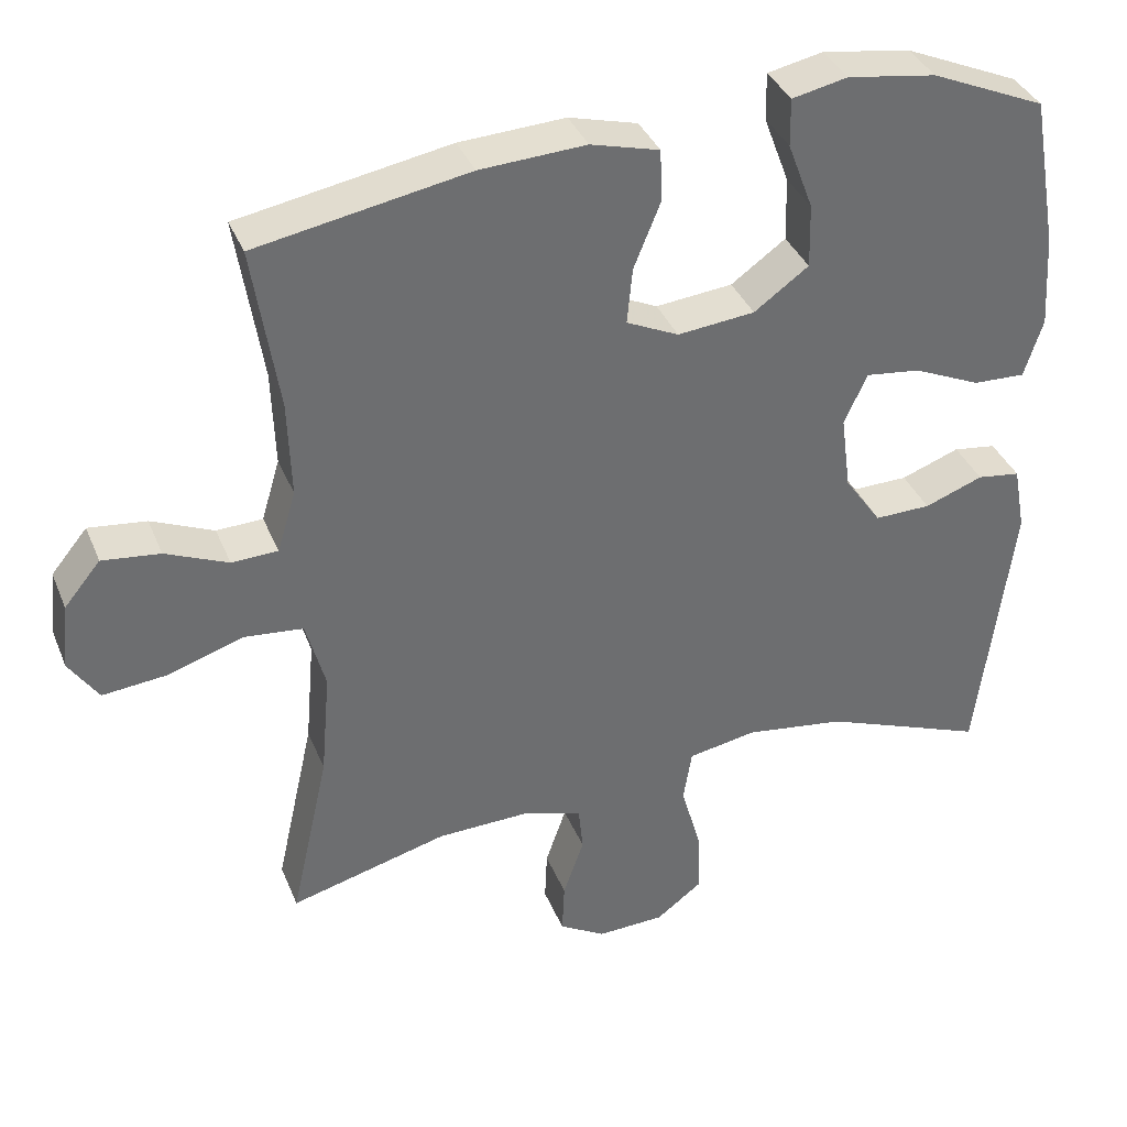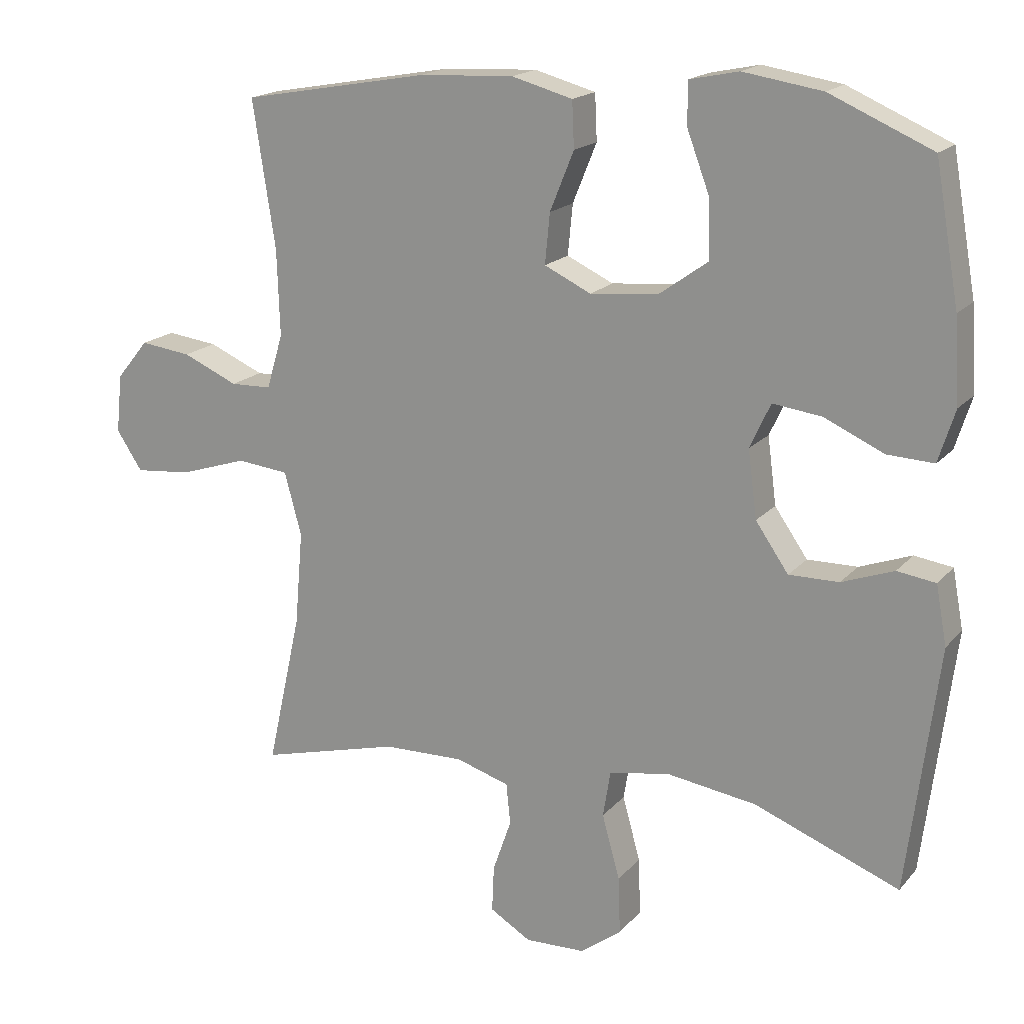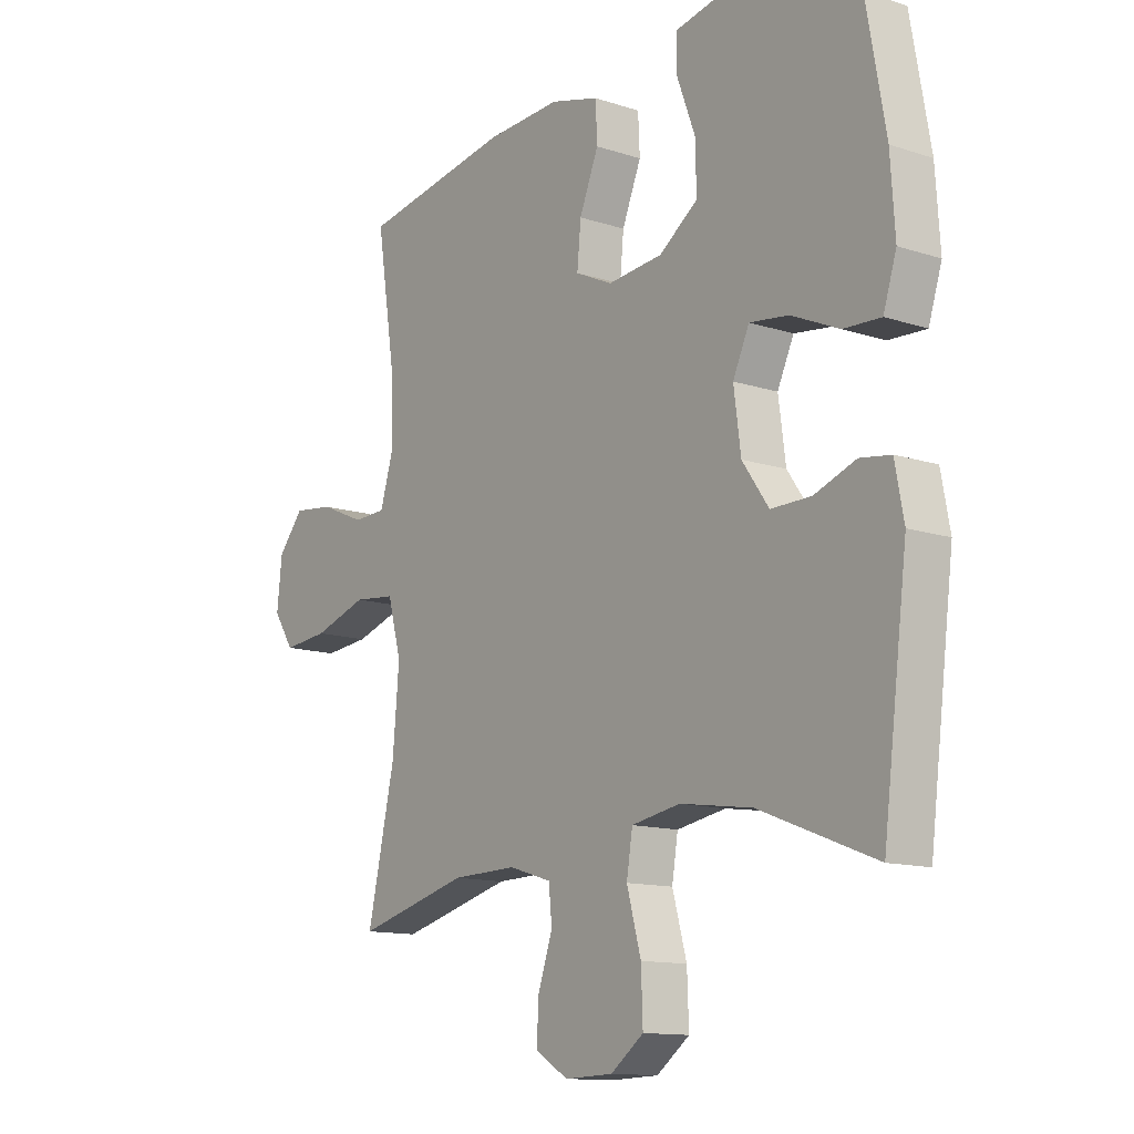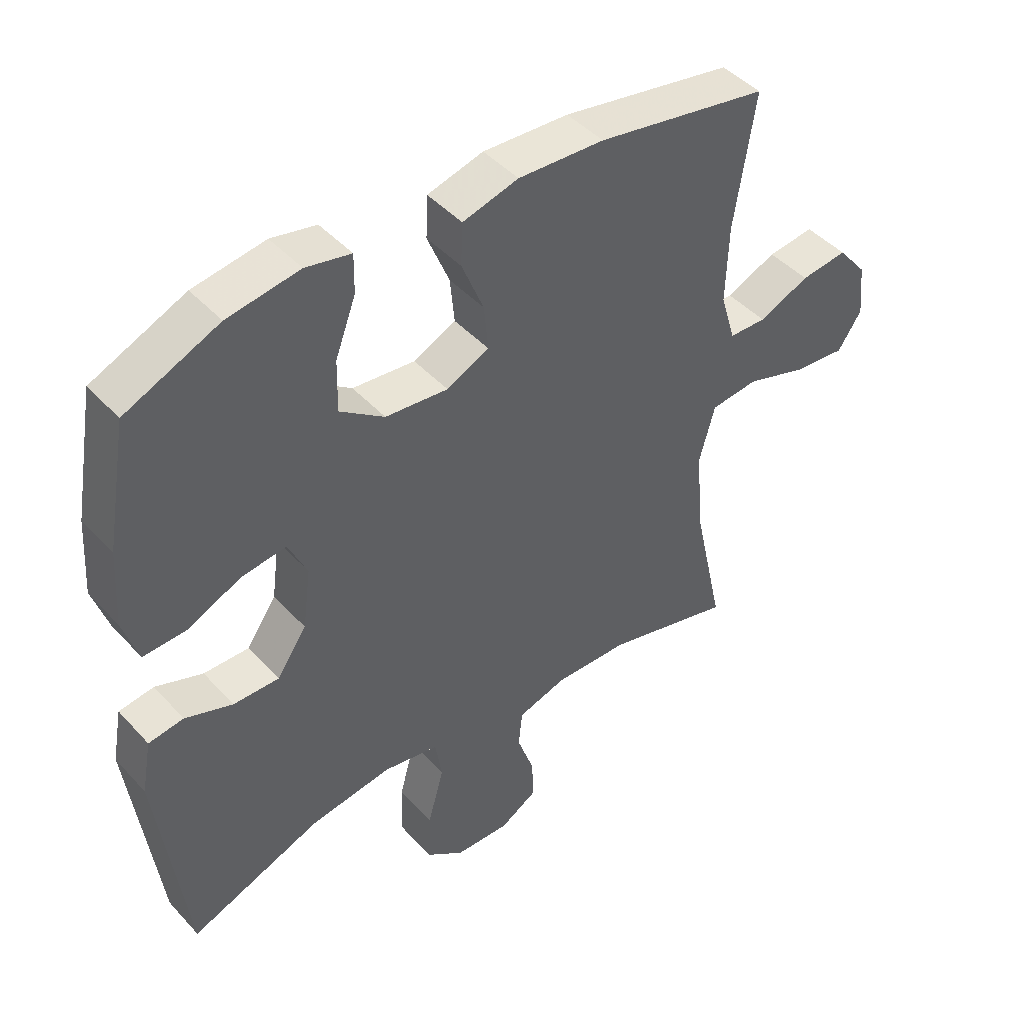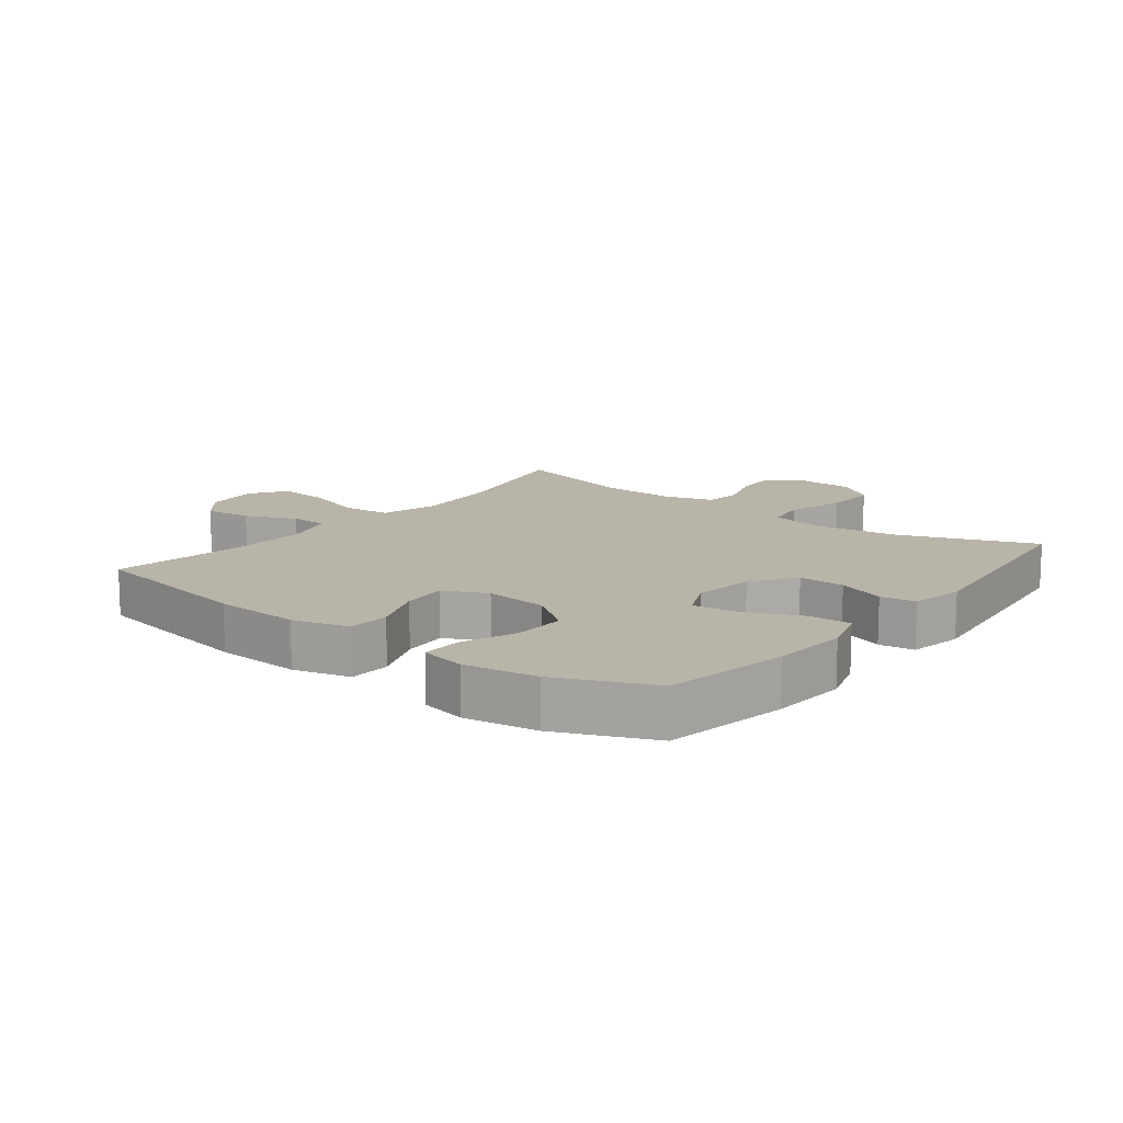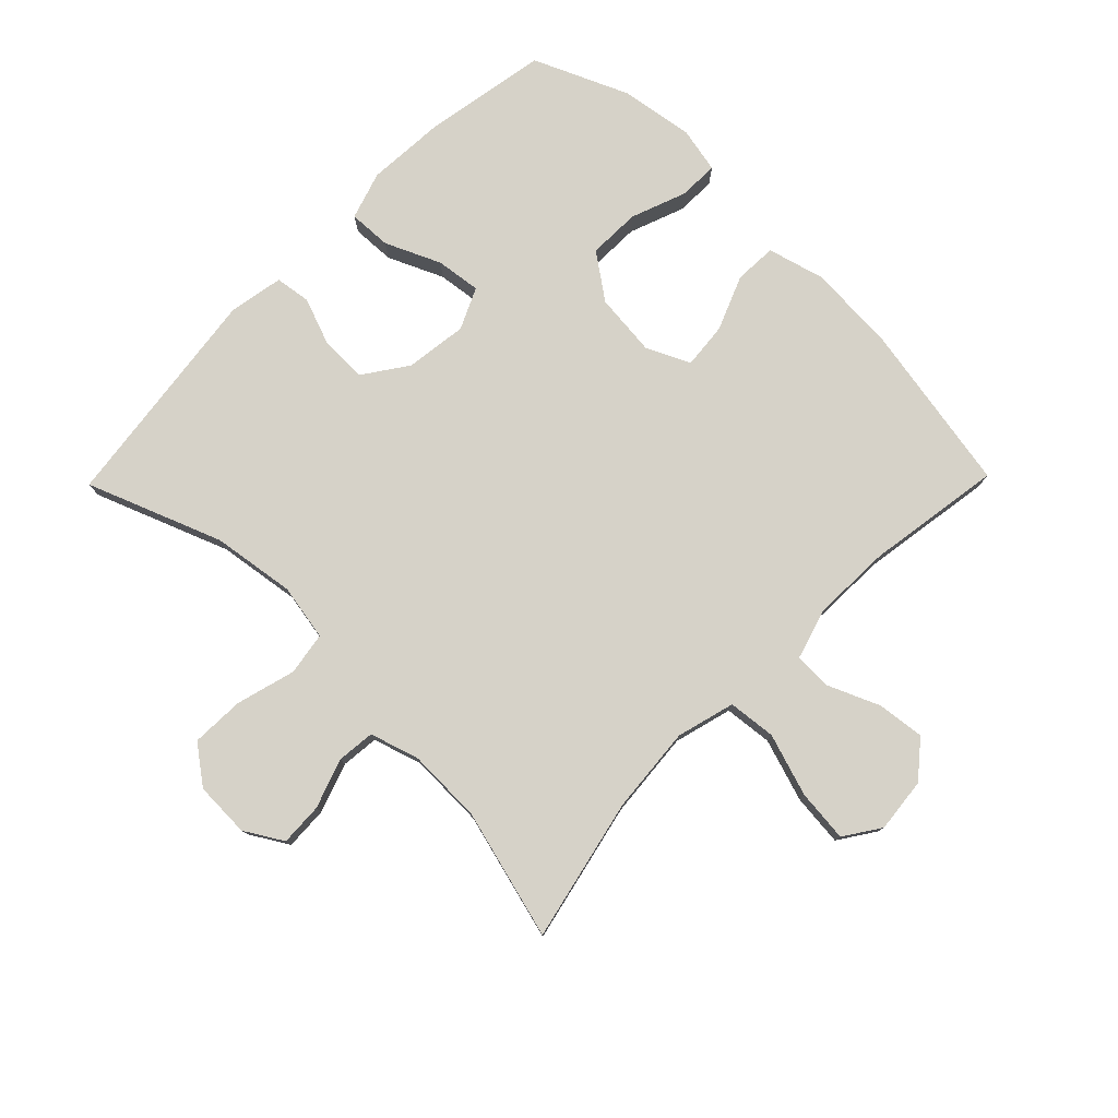
<metadata>
{"format":"obj","ext":"obj","renderer":"f3d","projection":"perspective","resolution":1024,"background":"white","views":[{"elev":36.9,"azim":-20.6,"up":"+Z"},{"elev":17.8,"azim":27.3,"up":"+Z"},{"elev":-12.7,"azim":52.8,"up":"+Z"},{"elev":45.0,"azim":140.7,"up":"+Z"},{"elev":13.1,"azim":38.0,"up":"+Y"},{"elev":78.3,"azim":-135.6,"up":"+Y"}]}
</metadata>
<code>
v 0.5 0.07 -0.5
v 0.288 0.07 -0.418
v 0.157 0.07 -0.399
v 0.068 0.07 -0.415
v 0.057 0.07 -0.483
v 0.083 0.07 -0.577
v 0.086 0.07 -0.661
v 0.026 0.07 -0.706
v -0.062 0.07 -0.709
v -0.122 0.07 -0.673
v -0.119 0.07 -0.605
v -0.092 0.07 -0.527
v -0.098 0.07 -0.467
v -0.176 0.07 -0.443
v -0.295 0.07 -0.446
v -0.5 0.07 -0.5
v -0.45 0.07 -0.275
v -0.438 0.07 -0.137
v -0.463 0.07 -0.045
v -0.539 0.07 -0.037
v -0.638 0.07 -0.069
v -0.721 0.07 -0.077
v -0.759 0.07 -0.02
v -0.75 0.07 0.066
v -0.703 0.07 0.123
v -0.628 0.07 0.114
v -0.547 0.07 0.079
v -0.487 0.07 0.081
v -0.463 0.07 0.161
v -0.467 0.07 0.286
v -0.5 0.07 0.5
v -0.226 0.07 0.549
v -0.089 0.07 0.556
v 0 0.07 0.532
v 0.003 0.07 0.465
v -0.032 0.07 0.379
v -0.039 0.07 0.306
v 0.029 0.07 0.274
v 0.129 0.07 0.284
v 0.2 0.07 0.335
v 0.198 0.07 0.418
v 0.165 0.07 0.506
v 0.164 0.07 0.568
v 0.236 0.07 0.583
v 0.351 0.07 0.565
v 0.5 0.07 0.5
v 0.535 0.07 0.302
v 0.543 0.07 0.18
v 0.519 0.07 0.104
v 0.451 0.07 0.107
v 0.364 0.07 0.146
v 0.293 0.07 0.155
v 0.263 0.07 0.09
v 0.276 0.07 -0.008
v 0.324 0.07 -0.077
v 0.397 0.07 -0.076
v 0.473 0.07 -0.048
v 0.529 0.07 -0.056
v 0.545 0.07 -0.142
v 0.5 0 -0.5
v 0.288 0 -0.418
v 0.157 0 -0.399
v 0.068 0 -0.415
v 0.057 0 -0.483
v 0.083 0 -0.577
v 0.086 0 -0.661
v 0.026 0 -0.706
v -0.062 0 -0.709
v -0.122 0 -0.673
v -0.119 0 -0.605
v -0.092 0 -0.527
v -0.098 0 -0.467
v -0.176 0 -0.443
v -0.295 0 -0.446
v -0.5 0 -0.5
v -0.45 0 -0.275
v -0.438 0 -0.137
v -0.463 0 -0.045
v -0.539 0 -0.037
v -0.638 0 -0.069
v -0.721 0 -0.077
v -0.759 0 -0.02
v -0.75 0 0.066
v -0.703 0 0.123
v -0.628 0 0.114
v -0.547 0 0.079
v -0.487 0 0.081
v -0.463 0 0.161
v -0.467 0 0.286
v -0.5 0 0.5
v -0.226 0 0.549
v -0.089 0 0.556
v 0 0 0.532
v 0.003 0 0.465
v -0.032 0 0.379
v -0.039 0 0.306
v 0.029 0 0.274
v 0.129 0 0.284
v 0.2 0 0.335
v 0.198 0 0.418
v 0.165 0 0.506
v 0.164 0 0.568
v 0.236 0 0.583
v 0.351 0 0.565
v 0.5 0 0.5
v 0.535 0 0.302
v 0.543 0 0.18
v 0.519 0 0.104
v 0.451 0 0.107
v 0.364 0 0.146
v 0.293 0 0.155
v 0.263 0 0.09
v 0.276 0 -0.008
v 0.324 0 -0.077
v 0.397 0 -0.076
v 0.473 0 -0.048
v 0.529 0 -0.056
v 0.545 0 -0.142
f 56 57 58 59
f 55 56 59 1
f 54 55 1 2
f 53 54 2 3
f 48 49 50 51
f 48 51 52
f 47 48 52
f 46 47 52
f 45 46 52
f 44 45 52 53
f 41 42 43 44
f 40 41 44 53
f 33 34 35 36
f 33 36 37
f 30 31 32 33
f 29 30 33 37
f 28 29 37 38
f 24 25 26 27
f 24 27 28
f 23 24 28
f 20 21 22 23
f 20 23 28
f 19 20 28 38
f 15 16 17
f 14 15 17 18
f 13 14 18 19
f 9 10 11 12
f 9 12 13
f 8 9 13
f 5 6 7 8
f 5 8 13
f 4 5 13 19
f 39 40 53 3
f 19 38 39
f 3 4 19 39
f 118 117 116 115
f 60 118 115 114
f 61 60 114 113
f 62 61 113 112
f 110 109 108 107
f 111 110 107
f 111 107 106
f 111 106 105
f 111 105 104
f 112 111 104 103
f 103 102 101 100
f 112 103 100 99
f 95 94 93 92
f 96 95 92
f 92 91 90 89
f 96 92 89 88
f 97 96 88 87
f 86 85 84 83
f 87 86 83
f 87 83 82
f 82 81 80 79
f 87 82 79
f 97 87 79 78
f 76 75 74
f 77 76 74 73
f 78 77 73 72
f 71 70 69 68
f 72 71 68
f 72 68 67
f 67 66 65 64
f 72 67 64
f 78 72 64 63
f 62 112 99 98
f 98 97 78
f 98 78 63 62
f 1 60 61 2
f 2 61 62 3
f 3 62 63 4
f 4 63 64 5
f 5 64 65 6
f 6 65 66 7
f 7 66 67 8
f 8 67 68 9
f 9 68 69 10
f 10 69 70 11
f 11 70 71 12
f 12 71 72 13
f 13 72 73 14
f 14 73 74 15
f 15 74 75 16
f 16 75 76 17
f 17 76 77 18
f 18 77 78 19
f 19 78 79 20
f 20 79 80 21
f 21 80 81 22
f 22 81 82 23
f 23 82 83 24
f 24 83 84 25
f 25 84 85 26
f 26 85 86 27
f 27 86 87 28
f 28 87 88 29
f 29 88 89 30
f 30 89 90 31
f 31 90 91 32
f 32 91 92 33
f 33 92 93 34
f 34 93 94 35
f 35 94 95 36
f 36 95 96 37
f 37 96 97 38
f 38 97 98 39
f 39 98 99 40
f 40 99 100 41
f 41 100 101 42
f 42 101 102 43
f 43 102 103 44
f 44 103 104 45
f 45 104 105 46
f 46 105 106 47
f 47 106 107 48
f 48 107 108 49
f 49 108 109 50
f 50 109 110 51
f 51 110 111 52
f 52 111 112 53
f 53 112 113 54
f 54 113 114 55
f 55 114 115 56
f 56 115 116 57
f 57 116 117 58
f 58 117 118 59
f 59 118 60 1

</code>
